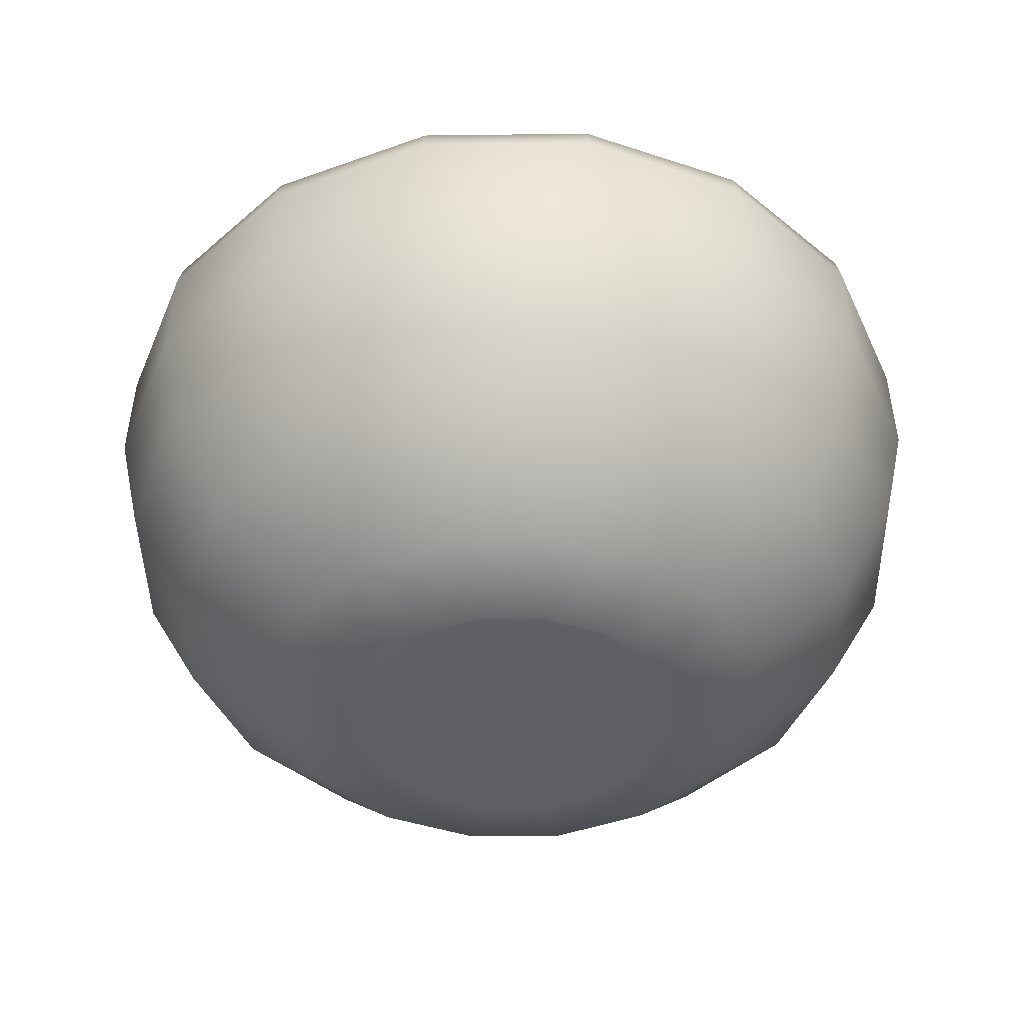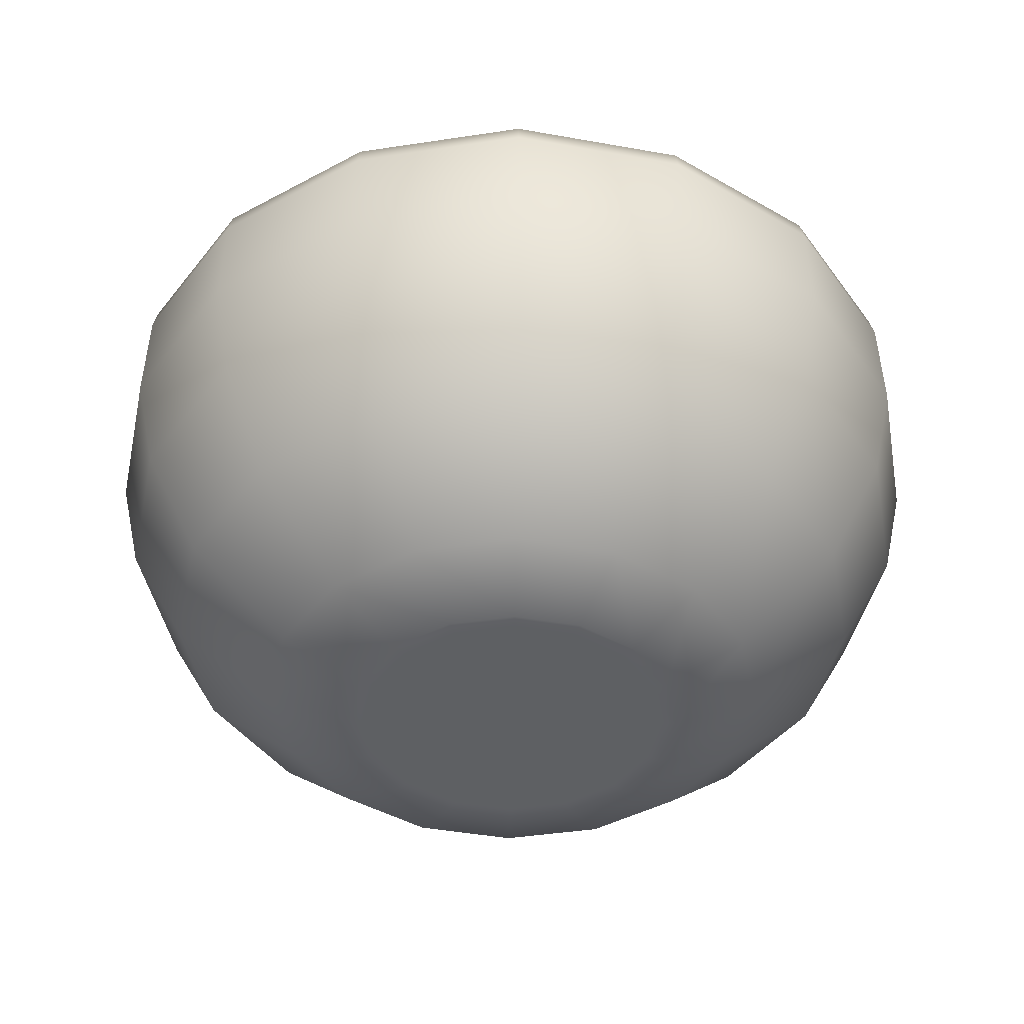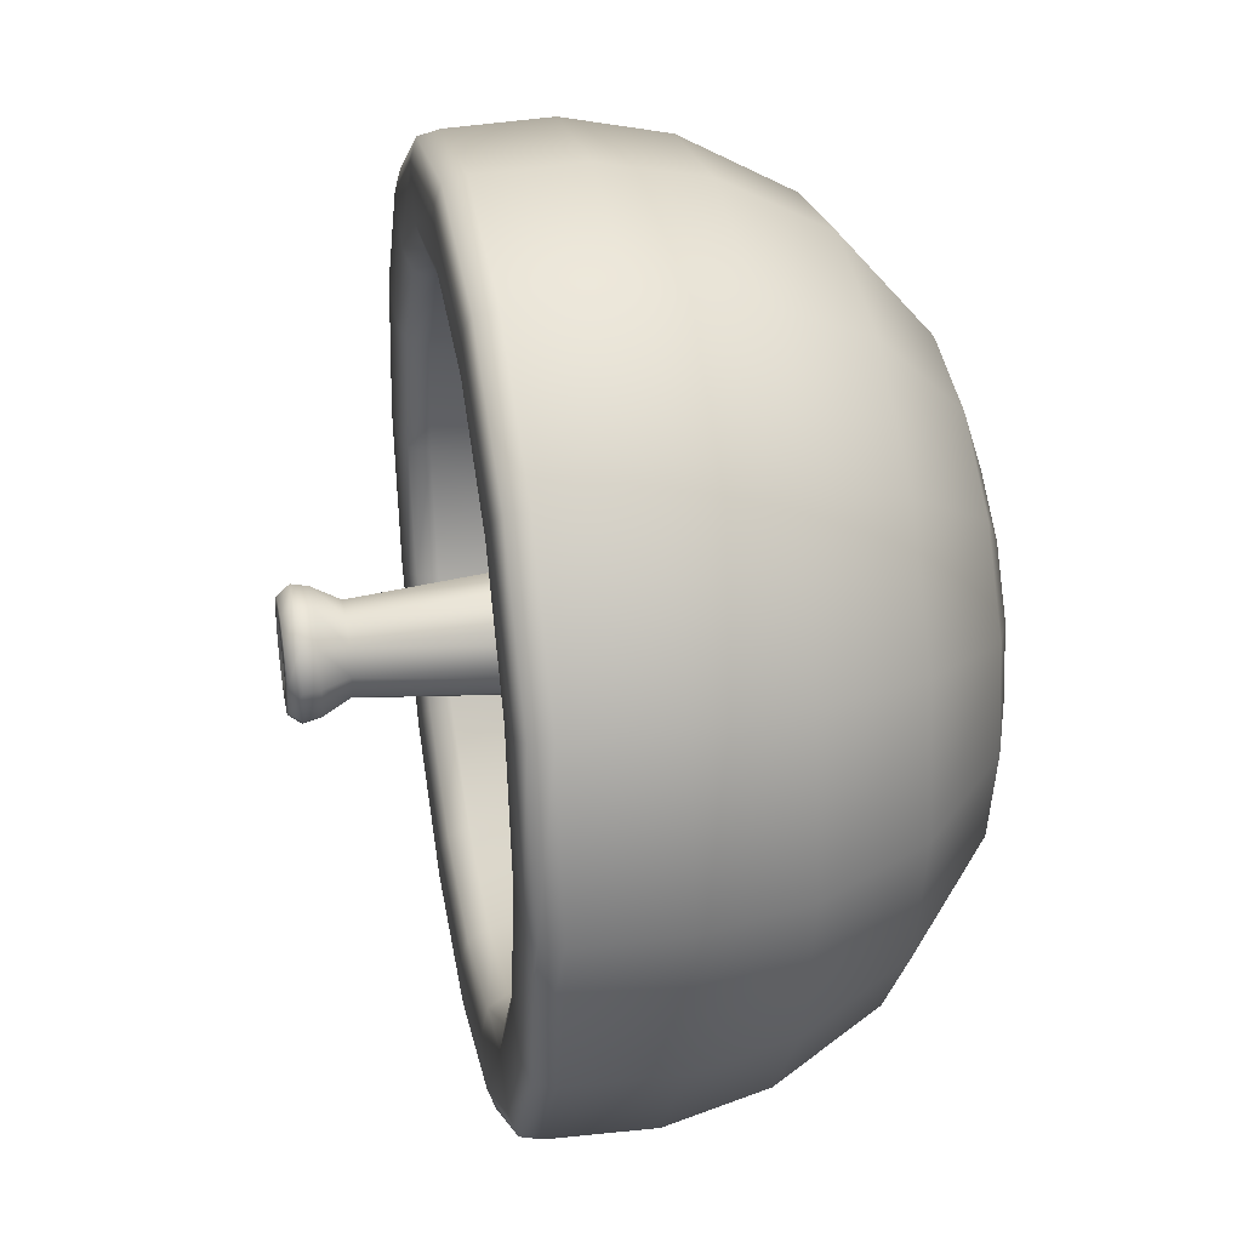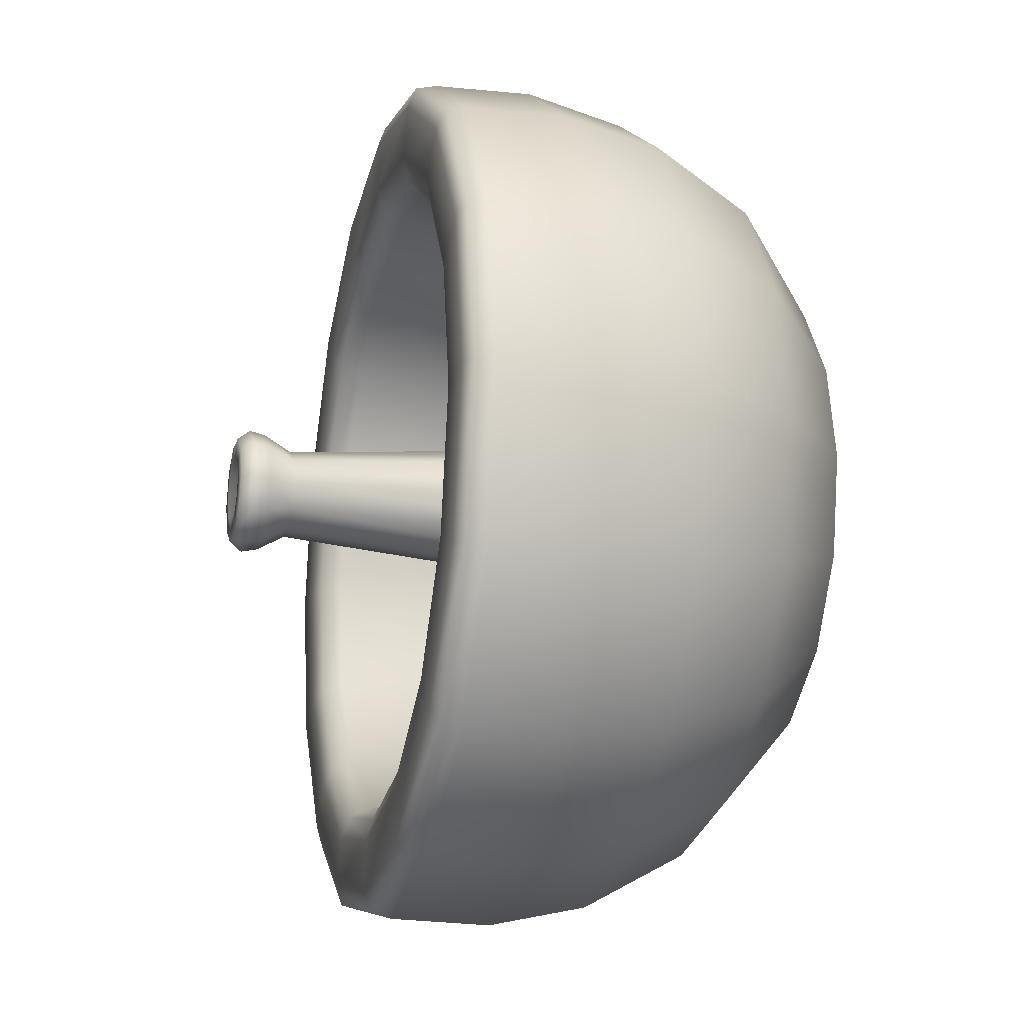
<metadata>
{"format":"obj","ext":"obj","renderer":"f3d","projection":"perspective","resolution":1024,"background":"white","views":[{"elev":-42.7,"azim":169.6,"up":"+Y"},{"elev":-42.5,"azim":-68.4,"up":"+Y"},{"elev":33.1,"azim":-100.6,"up":"+Z"},{"elev":-17.8,"azim":-104.3,"up":"+Z"}]}
</metadata>
<code>
v  -18.38 35.22 -44.37
v  -0 35.22 -48.03
v  -0 24.26 -45.63
v  -17.46 24.26 -42.16
v  -33.96 35.22 -33.96
v  -32.27 24.26 -32.27
v  -44.37 35.22 -18.38
v  -42.16 24.26 -17.46
v  -48.03 35.22 -0
v  -45.63 24.26 -0
v  -44.37 35.22 18.38
v  -42.16 24.26 17.46
v  -33.96 35.22 33.96
v  -32.27 24.26 32.27
v  -18.38 35.22 44.37
v  -17.46 24.26 42.16
v  -0 35.22 48.03
v  -0 24.26 45.63
v  18.38 35.22 44.37
v  17.46 24.26 42.16
v  33.96 35.22 33.96
v  32.27 24.26 32.27
v  44.37 35.22 18.38
v  42.16 24.26 17.46
v  48.03 35.22 -0
v  45.63 24.26 -0
v  44.37 35.22 -18.38
v  42.16 24.26 -17.46
v  33.96 35.22 -33.96
v  32.27 24.26 -32.27
v  18.38 35.22 -44.37
v  17.46 24.26 -42.16
v  -0 12.83 -39.32
v  -15.05 12.83 -36.32
v  -27.8 12.83 -27.8
v  -36.32 12.83 -15.05
v  -39.32 12.83 -0
v  -36.32 12.83 15.05
v  -27.8 12.83 27.8
v  -15.05 12.83 36.32
v  -0 12.83 39.32
v  15.05 12.83 36.32
v  27.8 12.83 27.8
v  36.32 12.83 15.05
v  39.32 12.83 -0
v  36.32 12.83 -15.05
v  27.8 12.83 -27.8
v  15.05 12.83 -36.32
v  -0 3.222 -27.89
v  0 0.0606 -18.73
v  -7.166 0.0606 -17.3
v  -10.67 3.222 -25.76
v  -13.24 0.0606 -13.24
v  -19.72 3.222 -19.72
v  -17.3 0.0606 -7.166
v  -25.76 3.222 -10.67
v  -18.73 0.0606 0
v  -27.89 3.222 -0
v  -17.3 0.0606 7.166
v  -25.76 3.222 10.67
v  -13.24 0.0606 13.24
v  -19.72 3.222 19.72
v  -7.166 0.0606 17.3
v  -10.67 3.222 25.76
v  0 0.0606 18.73
v  0 3.222 27.89
v  7.166 0.0606 17.3
v  10.67 3.222 25.76
v  13.24 0.0606 13.24
v  19.72 3.222 19.72
v  17.3 0.0606 7.166
v  25.76 3.222 10.67
v  18.73 0.0606 -0
v  27.89 3.222 -0
v  17.3 0.0606 -7.166
v  25.76 3.222 -10.67
v  13.24 0.0606 -13.24
v  19.72 3.222 -19.72
v  7.166 0.0606 -17.3
v  10.67 3.222 -25.76
v  0 -0 -0
v  -6.581 0.0555 -15.89
v  0 0.0555 -17.2
v  -12.16 0.0555 -12.16
v  -15.89 0.0555 -6.581
v  -17.2 0.0555 0
v  -15.89 0.0555 6.581
v  -12.16 0.0555 12.16
v  -6.581 0.0555 15.89
v  -0 0.0555 17.2
v  6.581 0.0555 15.89
v  12.16 0.0555 12.16
v  15.89 0.0555 6.581
v  17.2 0.0555 -0
v  15.89 0.0555 -6.581
v  12.16 0.0555 -12.16
v  6.581 0.0555 -15.89
v  -12.71 34.12 -30.69
v  0 34.12 -33.22
v  0 46.23 -35.64
v  -13.64 46.23 -32.93
v  -23.49 34.12 -23.49
v  -25.2 46.23 -25.2
v  -30.69 34.12 -12.71
v  -32.93 46.23 -13.64
v  -33.22 34.12 -0
v  -35.64 46.23 -0
v  -30.69 34.12 12.71
v  -32.93 46.23 13.64
v  -23.49 34.12 23.49
v  -25.2 46.23 25.2
v  -12.71 34.12 30.69
v  -13.64 46.23 32.93
v  -0 34.12 33.22
v  0 46.23 35.64
v  12.71 34.12 30.69
v  13.64 46.23 32.93
v  23.49 34.12 23.49
v  25.2 46.23 25.2
v  30.69 34.12 12.71
v  32.93 46.23 13.64
v  33.22 34.12 -0
v  35.64 46.23 -0
v  30.69 34.12 -12.71
v  32.93 46.23 -13.64
v  23.49 34.12 -23.49
v  25.2 46.23 -25.2
v  12.71 34.12 -30.69
v  13.64 46.23 -32.93
v  -9.688 22.4 -23.39
v  0 22.4 -25.31
v  -17.9 22.4 -17.9
v  -23.39 22.4 -9.688
v  -25.31 22.4 -0
v  -23.39 22.4 9.688
v  -17.9 22.4 17.9
v  -9.688 22.4 23.39
v  -0 22.4 25.31
v  9.688 22.4 23.39
v  17.9 22.4 17.9
v  23.39 22.4 9.688
v  25.31 22.4 -0
v  23.39 22.4 -9.688
v  17.9 22.4 -17.9
v  9.688 22.4 -23.39
v  -5.178 14.64 -12.5
v  0 14.64 -13.53
v  -9.568 14.64 -9.568
v  -12.5 14.64 -5.178
v  -13.53 14.64 -0
v  -12.5 14.64 5.178
v  -9.568 14.64 9.568
v  -5.178 14.64 12.5
v  0 14.64 13.53
v  5.178 14.64 12.5
v  9.568 14.64 9.568
v  12.5 14.64 5.178
v  13.53 14.64 -0
v  12.5 14.64 -5.178
v  9.568 14.64 -9.568
v  5.178 14.64 -12.5
v  -0 12 -0
v  -15.01 49.17 -36.24
v  -0 49.17 -39.23
v  -0 49.17 -45
v  -17.22 49.17 -41.57
v  -27.74 49.17 -27.74
v  -31.82 49.17 -31.82
v  -36.24 49.17 -15.01
v  -41.57 49.17 -17.22
v  -39.23 49.17 -0
v  -45 49.17 -0
v  -36.24 49.17 15.01
v  -41.57 49.17 17.22
v  -27.74 49.17 27.74
v  -31.82 49.17 31.82
v  -15.01 49.17 36.24
v  -17.22 49.17 41.57
v  0 49.17 39.23
v  0 49.17 45
v  15.01 49.17 36.24
v  17.22 49.17 41.57
v  27.74 49.17 27.74
v  31.82 49.17 31.82
v  36.24 49.17 15.01
v  41.57 49.17 17.22
v  39.23 49.17 -0
v  45 49.17 -0
v  36.24 49.17 -15.01
v  41.57 49.17 -17.22
v  27.74 49.17 -27.74
v  31.82 49.17 -31.82
v  15.01 49.17 -36.24
v  17.22 49.17 -41.57
v  -0 48.42 -47.18
v  -0 46.18 -47.72
v  -18.26 46.18 -44.08
v  -18.05 48.42 -43.59
v  -33.74 46.18 -33.74
v  -33.36 48.42 -33.36
v  -44.08 46.18 -18.26
v  -43.59 48.42 -18.05
v  -47.72 46.18 -0
v  -47.18 48.42 -0
v  -44.08 46.18 18.26
v  -43.59 48.42 18.05
v  -33.74 46.18 33.74
v  -33.36 48.42 33.36
v  -18.26 46.18 44.08
v  -18.05 48.42 43.59
v  -0 46.18 47.72
v  -0 48.42 47.18
v  18.26 46.18 44.08
v  18.05 48.42 43.59
v  33.74 46.18 33.74
v  33.36 48.42 33.36
v  44.08 46.18 18.26
v  43.59 48.42 18.05
v  47.72 46.18 -0
v  47.18 48.42 -0
v  44.08 46.18 -18.26
v  43.59 48.42 -18.05
v  33.74 46.18 -33.74
v  33.36 48.42 -33.36
v  18.26 46.18 -44.08
v  18.05 48.42 -43.59
v  -14.1 48.44 -34.03
v  0 48.44 -36.83
v  -26.05 48.44 -26.05
v  -34.03 48.44 -14.1
v  -36.83 48.44 -0
v  -34.03 48.44 14.1
v  -26.05 48.44 26.05
v  -14.1 48.44 34.03
v  0 48.44 36.83
v  14.1 48.44 34.03
v  26.05 48.44 26.05
v  34.03 48.44 14.1
v  36.83 48.44 -0
v  34.03 48.44 -14.1
v  26.05 48.44 -26.05
v  14.1 48.44 -34.03
g Mortar
f 1 2 3 4
f 5 1 4 6
f 7 5 6 8
f 9 7 8 10
f 11 9 10 12
f 13 11 12 14
f 15 13 14 16
f 17 15 16 18
f 19 17 18 20
f 21 19 20 22
f 23 21 22 24
f 25 23 24 26
f 27 25 26 28
f 29 27 28 30
f 31 29 30 32
f 2 31 32 3
f 3 33 34 4
f 4 34 35 6
f 6 35 36 8
f 8 36 37 10
f 10 37 38 12
f 12 38 39 14
f 14 39 40 16
f 16 40 41 18
f 18 41 42 20
f 20 42 43 22
f 22 43 44 24
f 24 44 45 26
f 26 45 46 28
f 28 46 47 30
f 30 47 48 32
f 32 48 33 3
f 49 50 51 52
f 52 51 53 54
f 54 53 55 56
f 56 55 57 58
f 58 57 59 60
f 60 59 61 62
f 62 61 63 64
f 64 63 65 66
f 66 65 67 68
f 68 67 69 70
f 70 69 71 72
f 72 71 73 74
f 74 73 75 76
f 76 75 77 78
f 78 77 79 80
f 80 79 50 49
f 81 82 83
f 81 84 82
f 81 85 84
f 81 86 85
f 81 87 86
f 81 88 87
f 81 89 88
f 81 90 89
f 81 91 90
f 81 92 91
f 81 93 92
f 81 94 93
f 81 95 94
f 81 96 95
f 81 97 96
f 81 83 97
f 98 99 100 101
f 102 98 101 103
f 104 102 103 105
f 106 104 105 107
f 108 106 107 109
f 110 108 109 111
f 112 110 111 113
f 114 112 113 115
f 116 114 115 117
f 118 116 117 119
f 120 118 119 121
f 122 120 121 123
f 124 122 123 125
f 126 124 125 127
f 128 126 127 129
f 99 128 129 100
f 130 131 99 98
f 132 130 98 102
f 133 132 102 104
f 134 133 104 106
f 135 134 106 108
f 136 135 108 110
f 137 136 110 112
f 138 137 112 114
f 139 138 114 116
f 140 139 116 118
f 141 140 118 120
f 142 141 120 122
f 143 142 122 124
f 144 143 124 126
f 145 144 126 128
f 131 145 128 99
f 146 147 131 130
f 148 146 130 132
f 149 148 132 133
f 150 149 133 134
f 151 150 134 135
f 152 151 135 136
f 153 152 136 137
f 154 153 137 138
f 155 154 138 139
f 156 155 139 140
f 157 156 140 141
f 158 157 141 142
f 159 158 142 143
f 160 159 143 144
f 161 160 144 145
f 147 161 145 131
f 147 146 162
f 146 148 162
f 148 149 162
f 149 150 162
f 150 151 162
f 151 152 162
f 152 153 162
f 153 154 162
f 154 155 162
f 155 156 162
f 156 157 162
f 157 158 162
f 158 159 162
f 159 160 162
f 160 161 162
f 161 147 162
f 163 164 165 166
f 167 163 166 168
f 169 167 168 170
f 171 169 170 172
f 173 171 172 174
f 175 173 174 176
f 177 175 176 178
f 179 177 178 180
f 181 179 180 182
f 183 181 182 184
f 185 183 184 186
f 187 185 186 188
f 189 187 188 190
f 191 189 190 192
f 193 191 192 194
f 164 193 194 165
f 33 49 52 34
f 34 52 54 35
f 35 54 56 36
f 36 56 58 37
f 37 58 60 38
f 38 60 62 39
f 39 62 64 40
f 40 64 66 41
f 41 66 68 42
f 42 68 70 43
f 43 70 72 44
f 44 72 74 45
f 45 74 76 46
f 46 76 78 47
f 47 78 80 48
f 48 80 49 33
f 195 196 197 198
f 198 197 199 200
f 200 199 201 202
f 202 201 203 204
f 204 203 205 206
f 206 205 207 208
f 208 207 209 210
f 210 209 211 212
f 212 211 213 214
f 214 213 215 216
f 216 215 217 218
f 218 217 219 220
f 220 219 221 222
f 222 221 223 224
f 224 223 225 226
f 226 225 196 195
f 227 101 100 228
f 229 103 101 227
f 230 105 103 229
f 231 107 105 230
f 232 109 107 231
f 233 111 109 232
f 234 113 111 233
f 235 115 113 234
f 236 117 115 235
f 237 119 117 236
f 238 121 119 237
f 239 123 121 238
f 240 125 123 239
f 241 127 125 240
f 242 129 127 241
f 228 100 129 242
f 165 195 198 166
f 166 198 200 168
f 168 200 202 170
f 170 202 204 172
f 172 204 206 174
f 174 206 208 176
f 176 208 210 178
f 178 210 212 180
f 180 212 214 182
f 182 214 216 184
f 184 216 218 186
f 186 218 220 188
f 188 220 222 190
f 190 222 224 192
f 192 224 226 194
f 194 226 195 165
f 163 227 228 164
f 167 229 227 163
f 169 230 229 167
f 171 231 230 169
f 173 232 231 171
f 175 233 232 173
f 177 234 233 175
f 179 235 234 177
f 181 236 235 179
f 183 237 236 181
f 185 238 237 183
f 187 239 238 185
f 189 240 239 187
f 191 241 240 189
f 193 242 241 191
f 164 228 242 193
f 197 196 2 1
f 199 197 1 5
f 201 199 5 7
f 203 201 7 9
f 205 203 9 11
f 207 205 11 13
f 209 207 13 15
f 211 209 15 17
f 213 211 17 19
f 215 213 19 21
f 217 215 21 23
f 219 217 23 25
f 221 219 25 27
f 223 221 27 29
f 225 223 29 31
f 196 225 31 2
f 51 50 83 82
f 50 79 97 83
f 79 77 96 97
f 77 75 95 96
f 75 73 94 95
f 73 71 93 94
f 71 69 92 93
f 69 67 91 92
f 67 65 90 91
f 65 63 89 90
f 63 61 88 89
f 61 59 87 88
f 59 57 86 87
f 57 55 85 86
f 55 53 84 85
f 53 51 82 84
v  9.272 7.974 -0
v  7.501 7.974 -5.45
v  3.908 59.01 -2.84
v  4.831 59.01 -0
v  2.865 7.974 -8.818
v  1.493 59.01 -4.595
v  -2.865 7.974 -8.818
v  -1.493 59.01 -4.595
v  -7.501 7.974 -5.45
v  -3.908 59.01 -2.84
v  -9.272 7.974 0
v  -4.831 59.01 0
v  -7.501 7.974 5.45
v  -3.908 59.01 2.84
v  -2.865 7.974 8.818
v  -1.493 59.01 4.595
v  2.865 7.974 8.818
v  1.493 59.01 4.595
v  7.501 7.974 5.45
v  3.908 59.01 2.84
v  5.24 61.99 -3.807
v  6.478 61.99 -0
v  2.002 61.99 -6.16
v  -2.002 61.99 -6.16
v  -5.24 61.99 -3.807
v  -6.478 61.99 0
v  -5.24 61.99 3.807
v  -2.002 61.99 6.16
v  2.002 61.99 6.16
v  5.24 61.99 3.807
v  6.68 3.679 -4.853
v  8.257 3.679 -0
v  6.669 2.001 -0
v  5.395 2.001 -3.92
v  2.551 3.679 -7.853
v  2.061 2.001 -6.343
v  -2.551 3.679 -7.853
v  -2.061 2.001 -6.343
v  -6.68 3.679 -4.853
v  -5.395 2.001 -3.92
v  -8.257 3.679 0
v  -6.669 2.001 0
v  -6.68 3.679 4.853
v  -5.395 2.001 3.92
v  -2.551 3.679 7.853
v  -2.061 2.001 6.343
v  2.552 3.679 7.853
v  2.061 2.001 6.343
v  6.68 3.679 4.853
v  5.395 2.001 3.92
v  0 0.9336 -0
v  5.839 65.11 -0
v  4.724 65.11 -3.432
v  3.07 65.2 -2.23
v  3.794 65.2 -0
v  1.804 65.11 -5.553
v  1.173 65.2 -3.609
v  -1.804 65.11 -5.553
v  -1.173 65.2 -3.609
v  -4.724 65.11 -3.432
v  -3.07 65.2 -2.23
v  -5.839 65.11 0
v  -3.794 65.2 0
v  -4.724 65.11 3.432
v  -3.07 65.2 2.23
v  -1.804 65.11 5.553
v  -1.173 65.2 3.609
v  1.804 65.11 5.553
v  1.173 65.2 3.609
v  4.724 65.11 3.432
v  3.07 65.2 2.23
v  0 62.25 -0
v  7.355 5.749 -5.344
v  9.092 5.749 -0
v  2.809 5.749 -8.647
v  -2.809 5.749 -8.647
v  -7.355 5.749 -5.344
v  -9.092 5.749 0
v  -7.355 5.749 5.344
v  -2.809 5.749 8.647
v  2.809 5.749 8.647
v  7.355 5.749 5.344
v  6.873 63.77 -0
v  5.561 63.77 -4.04
v  2.124 63.77 -6.537
v  -2.124 63.77 -6.537
v  -5.561 63.77 -4.04
v  -6.873 63.77 0
v  -5.561 63.77 4.04
v  -2.124 63.77 6.537
v  2.124 63.77 6.537
v  5.561 63.77 4.04
g Pestle
f 243 244 245 246
f 244 247 248 245
f 247 249 250 248
f 249 251 252 250
f 251 253 254 252
f 253 255 256 254
f 255 257 258 256
f 257 259 260 258
f 259 261 262 260
f 261 243 246 262
f 246 245 263 264
f 245 248 265 263
f 248 250 266 265
f 250 252 267 266
f 252 254 268 267
f 254 256 269 268
f 256 258 270 269
f 258 260 271 270
f 260 262 272 271
f 262 246 264 272
f 273 274 275 276
f 277 273 276 278
f 279 277 278 280
f 281 279 280 282
f 283 281 282 284
f 285 283 284 286
f 287 285 286 288
f 289 287 288 290
f 291 289 290 292
f 274 291 292 275
f 276 275 293
f 278 276 293
f 280 278 293
f 282 280 293
f 284 282 293
f 286 284 293
f 288 286 293
f 290 288 293
f 292 290 293
f 275 292 293
f 294 295 296 297
f 295 298 299 296
f 298 300 301 299
f 300 302 303 301
f 302 304 305 303
f 304 306 307 305
f 306 308 309 307
f 308 310 311 309
f 310 312 313 311
f 312 294 297 313
f 297 296 314
f 296 299 314
f 299 301 314
f 301 303 314
f 303 305 314
f 305 307 314
f 307 309 314
f 309 311 314
f 311 313 314
f 313 297 314
f 315 244 243 316
f 317 247 244 315
f 318 249 247 317
f 319 251 249 318
f 320 253 251 319
f 321 255 253 320
f 322 257 255 321
f 323 259 257 322
f 324 261 259 323
f 316 243 261 324
f 273 315 316 274
f 277 317 315 273
f 279 318 317 277
f 281 319 318 279
f 283 320 319 281
f 285 321 320 283
f 287 322 321 285
f 289 323 322 287
f 291 324 323 289
f 274 316 324 291
f 325 264 263 326
f 326 263 265 327
f 327 265 266 328
f 328 266 267 329
f 329 267 268 330
f 330 268 269 331
f 331 269 270 332
f 332 270 271 333
f 333 271 272 334
f 334 272 264 325
f 294 325 326 295
f 295 326 327 298
f 298 327 328 300
f 300 328 329 302
f 302 329 330 304
f 304 330 331 306
f 306 331 332 308
f 308 332 333 310
f 310 333 334 312
f 312 334 325 294

</code>
